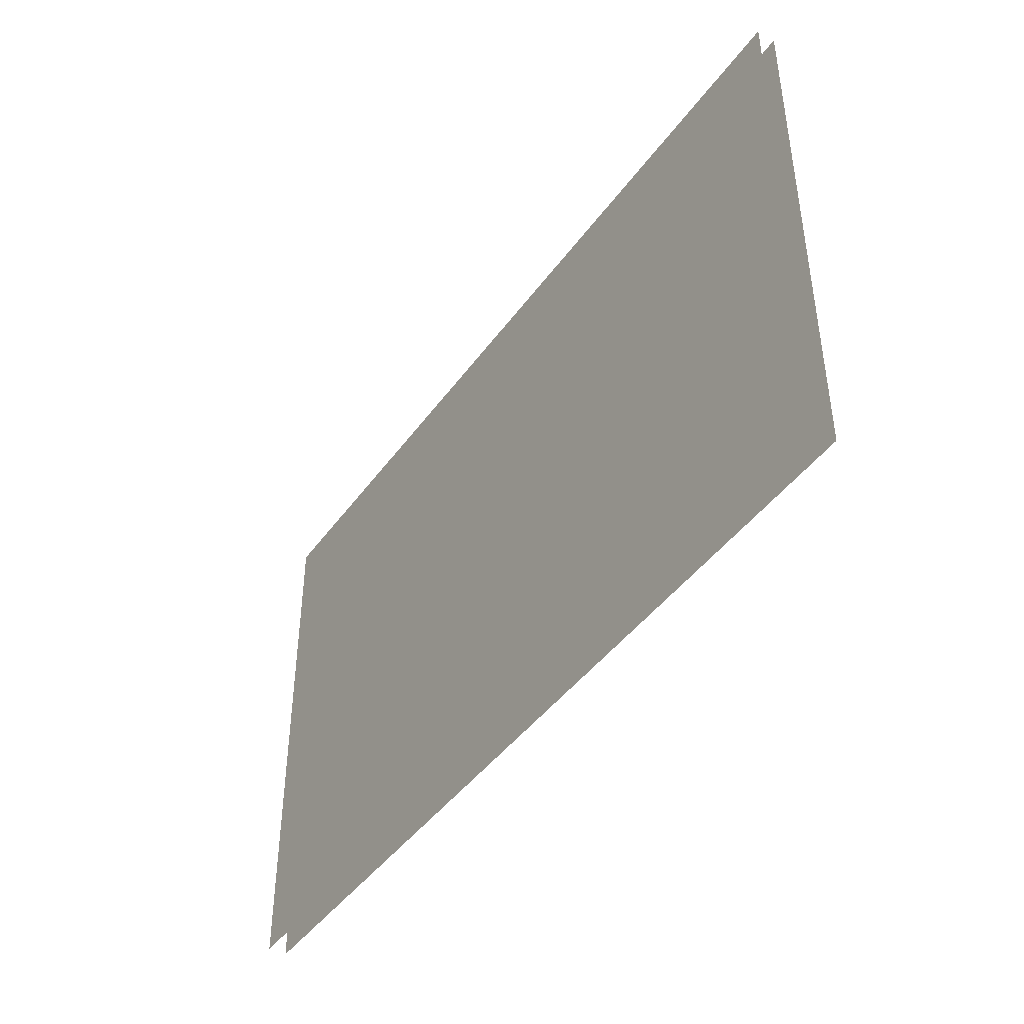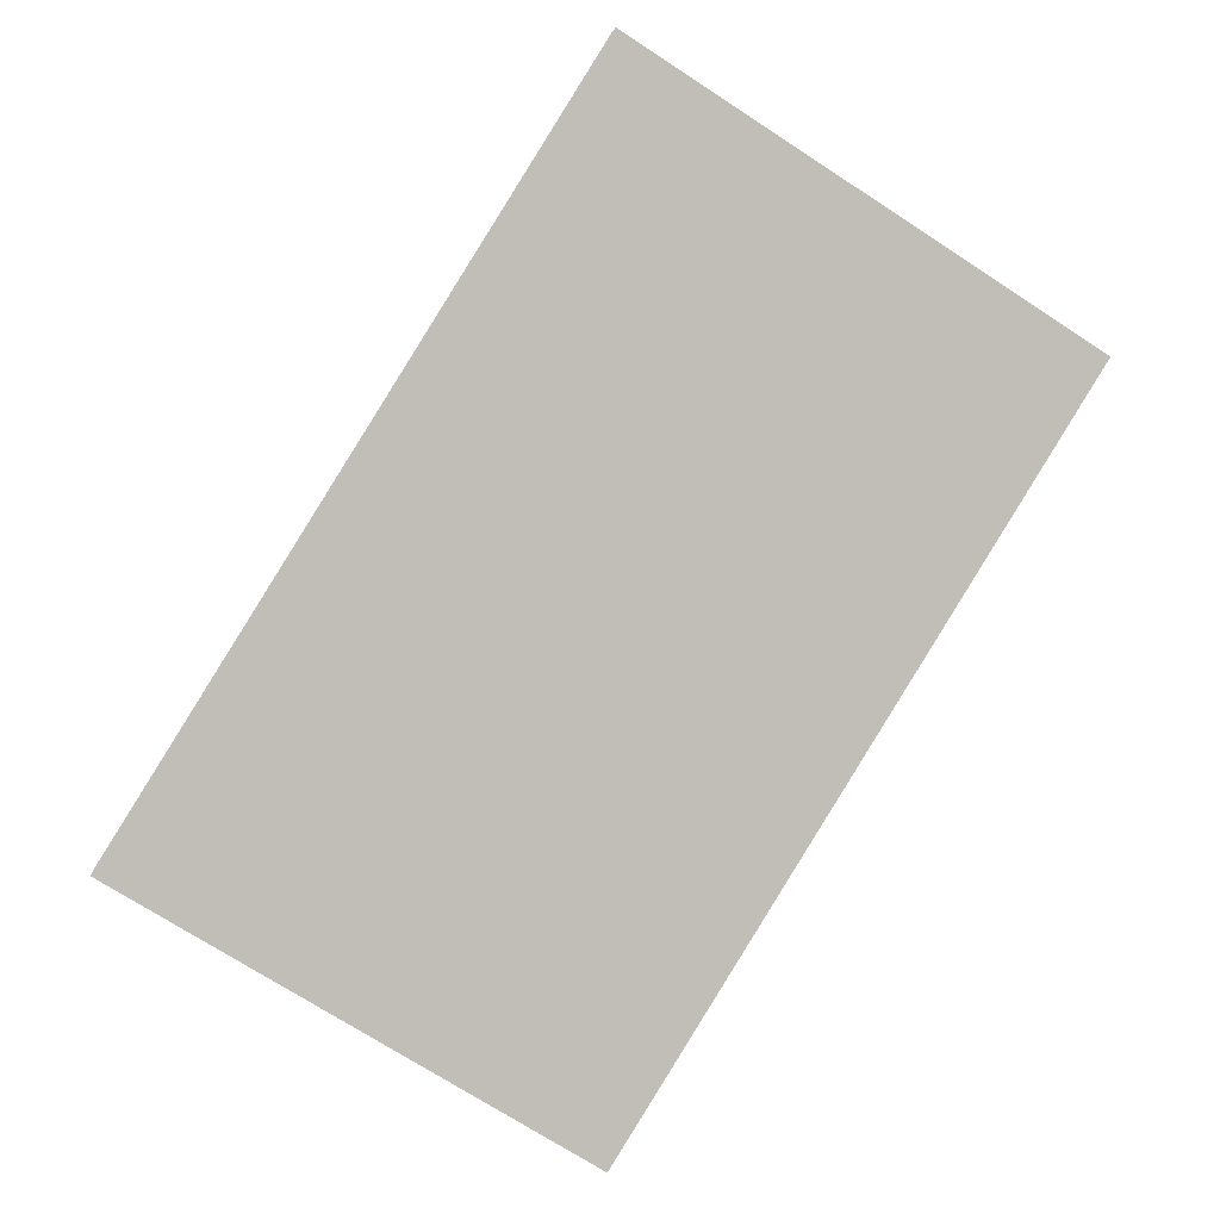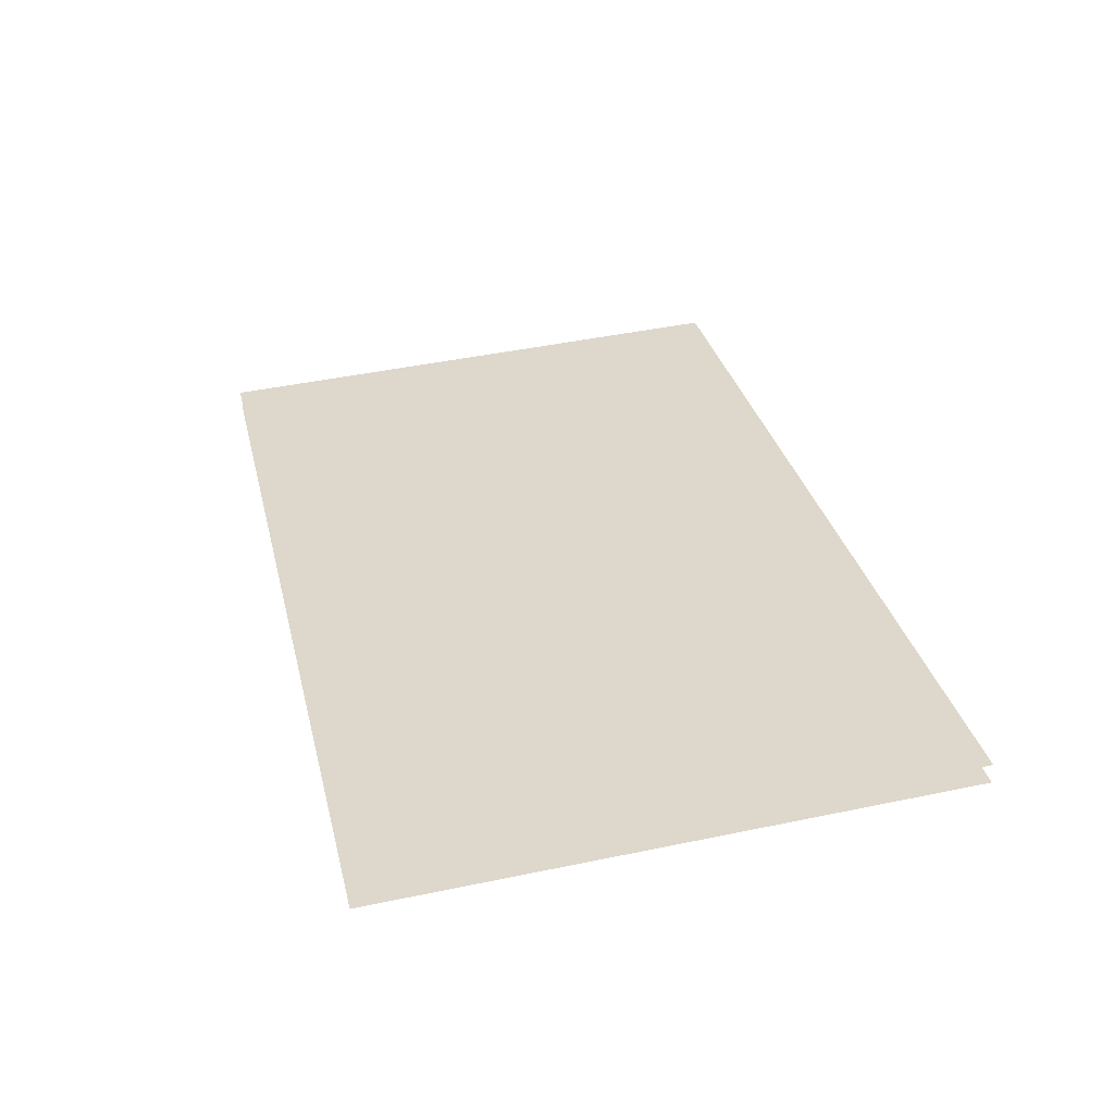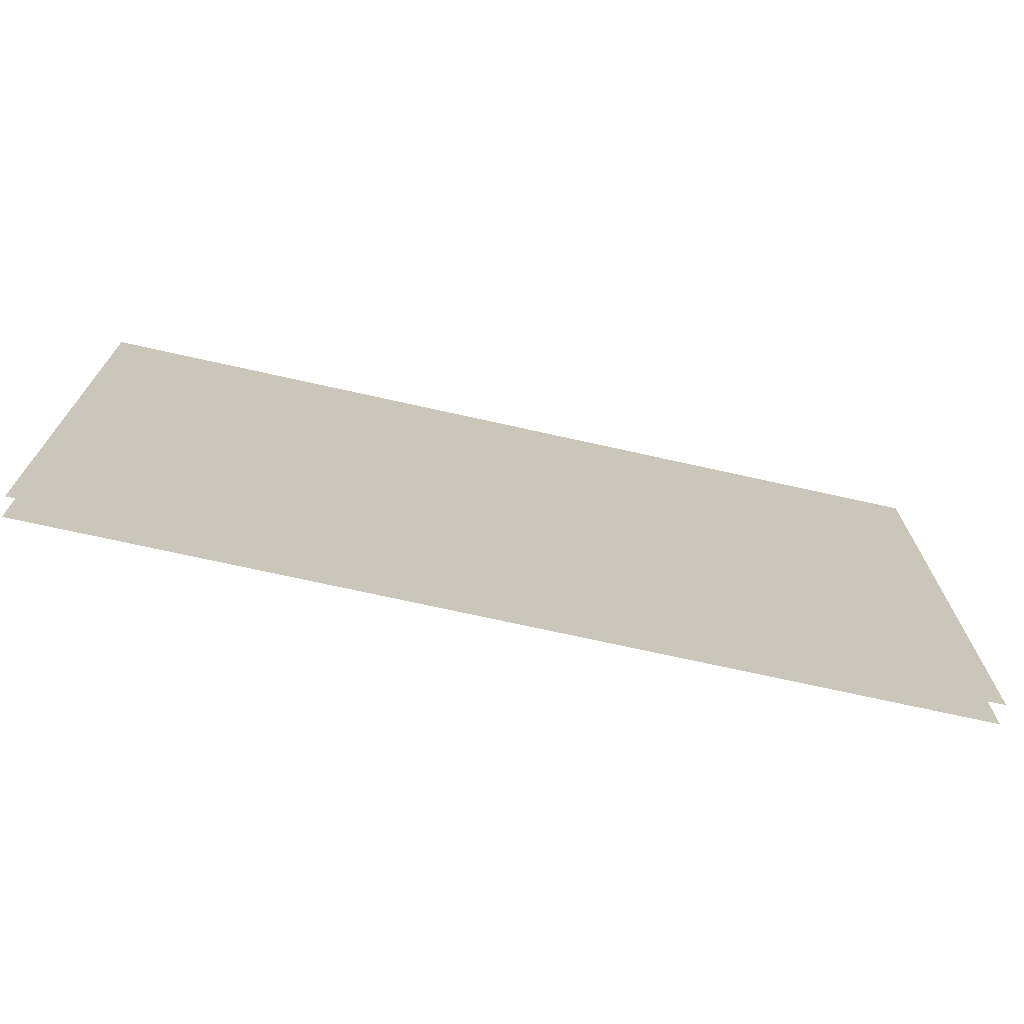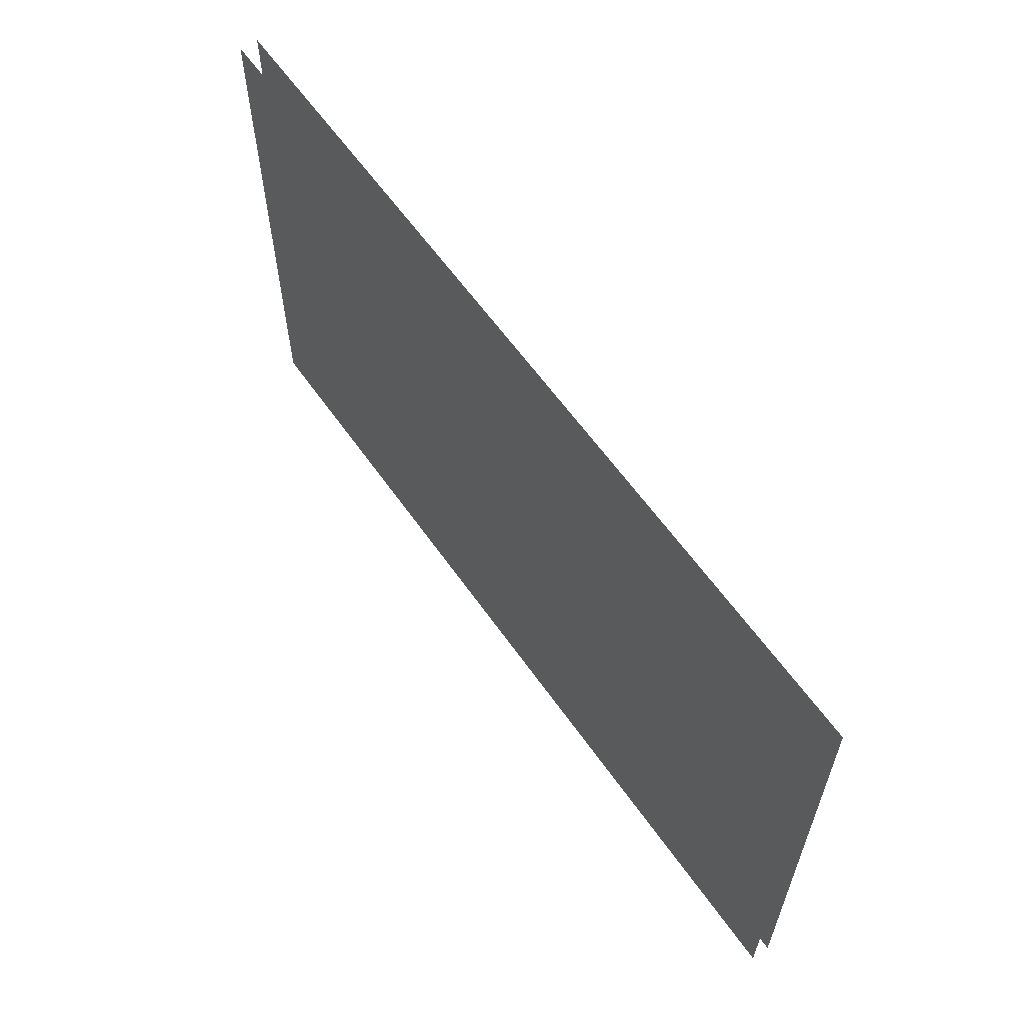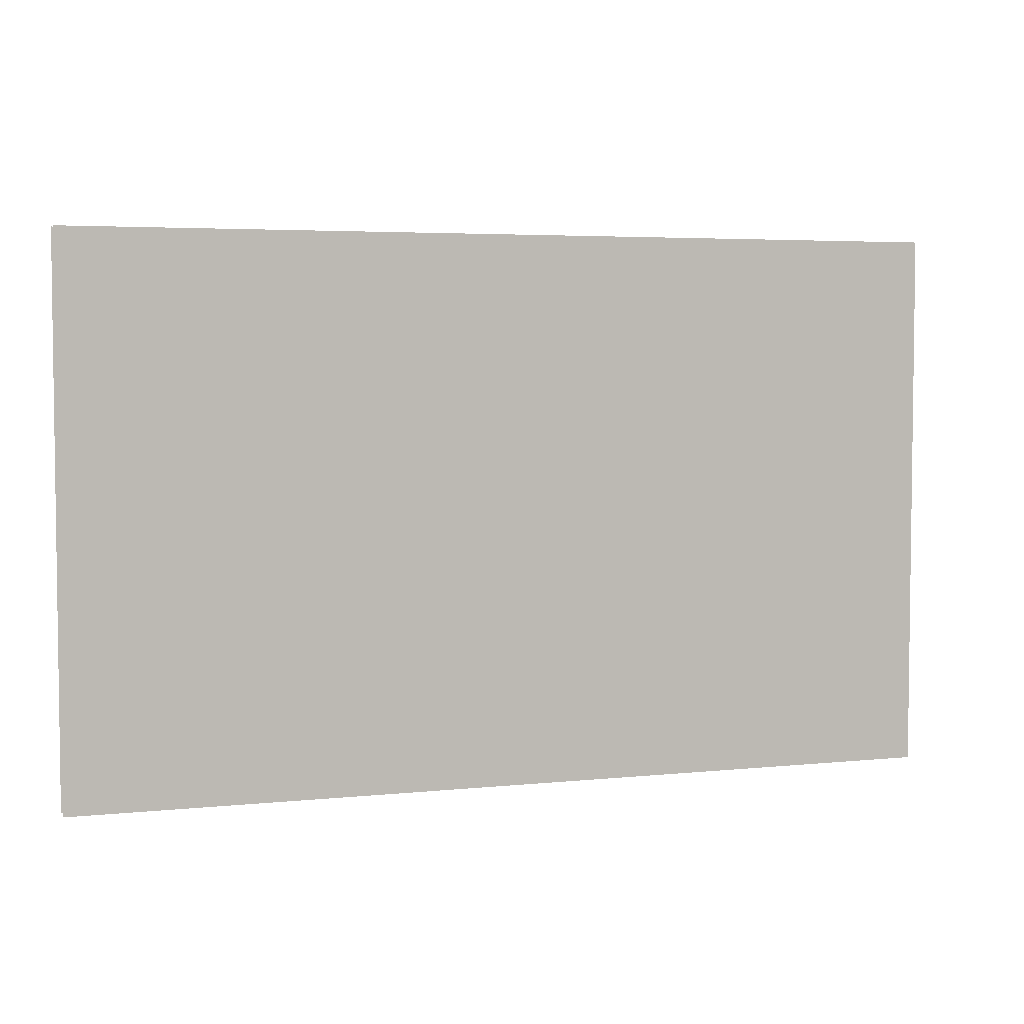
<metadata>
{"format":"obj","ext":"obj","renderer":"f3d","projection":"perspective","resolution":1024,"background":"white","views":[{"elev":-43.6,"azim":-109.1,"up":"+Z"},{"elev":-73.9,"azim":57.2,"up":"+Y"},{"elev":46.1,"azim":76.6,"up":"+Y"},{"elev":-71.4,"azim":-178.6,"up":"+Z"},{"elev":60.6,"azim":69.1,"up":"+Z"},{"elev":4.4,"azim":175.2,"up":"+Z"}]}
</metadata>
<code>
g NuclearCity_bus_glass01
v -1.099 -0.2988 -0.7005
v -1.099 -0.2988 0.7005
v 1.11 0.2519 0.7005
v 1.11 0.2519 -0.7005
v -1.11 -0.2519 -0.7005
v 1.099 0.2988 0.7005
v -1.11 -0.2519 0.7005
v 1.099 0.2988 -0.7005
g NuclearCity_bus_glass01_0
f 3 2 1
f 4 3 1
f 7 6 5
f 6 8 5

</code>
